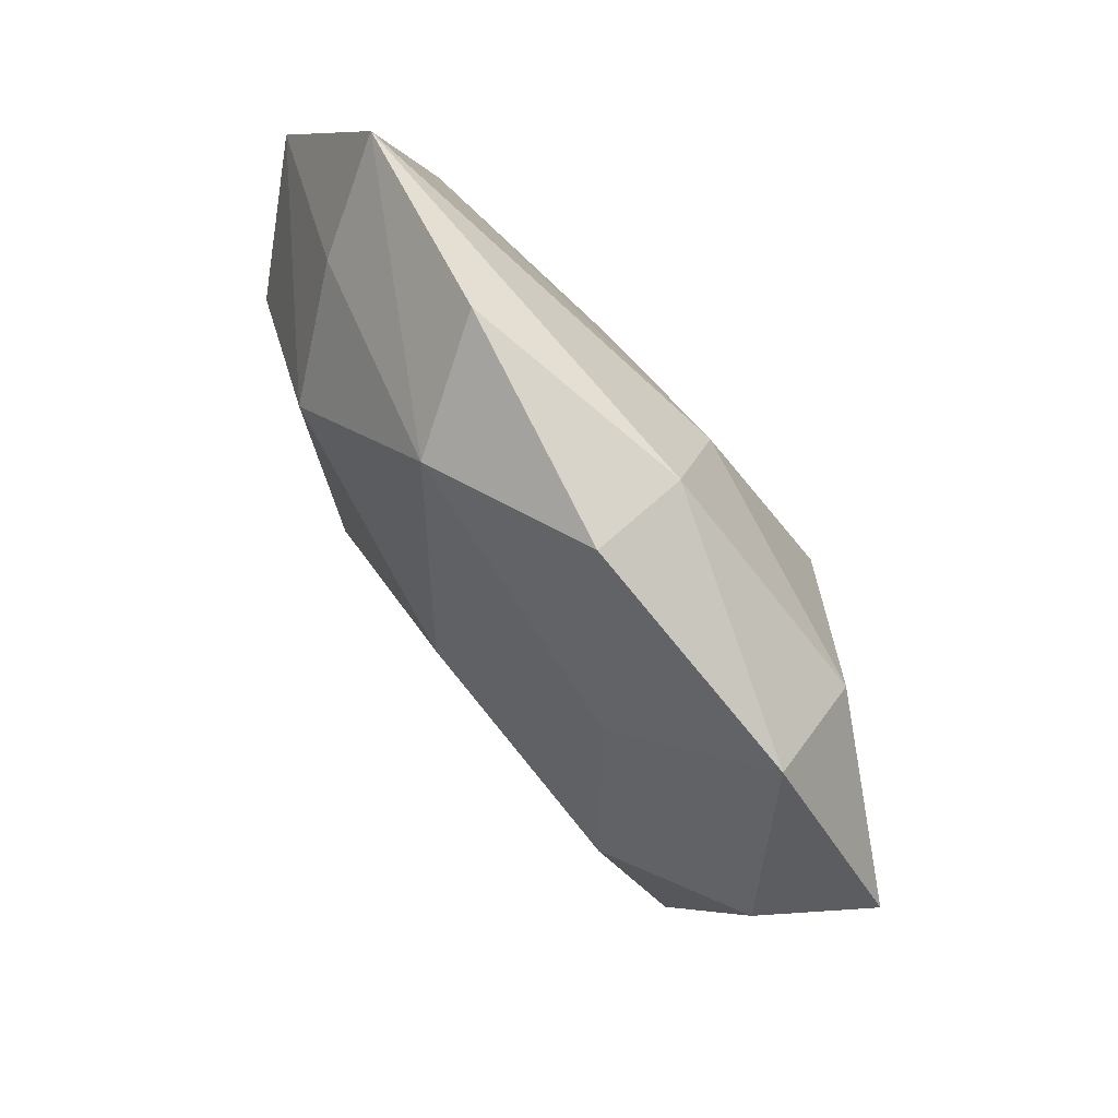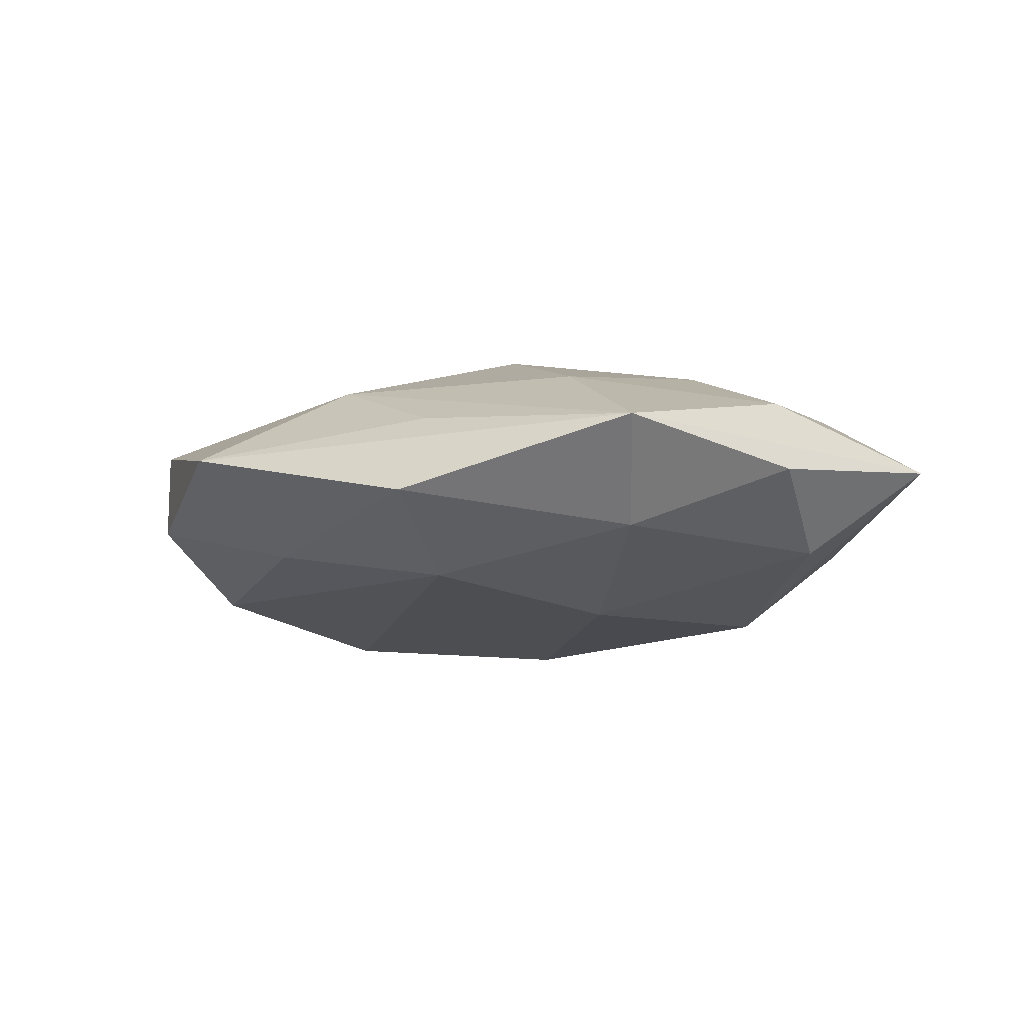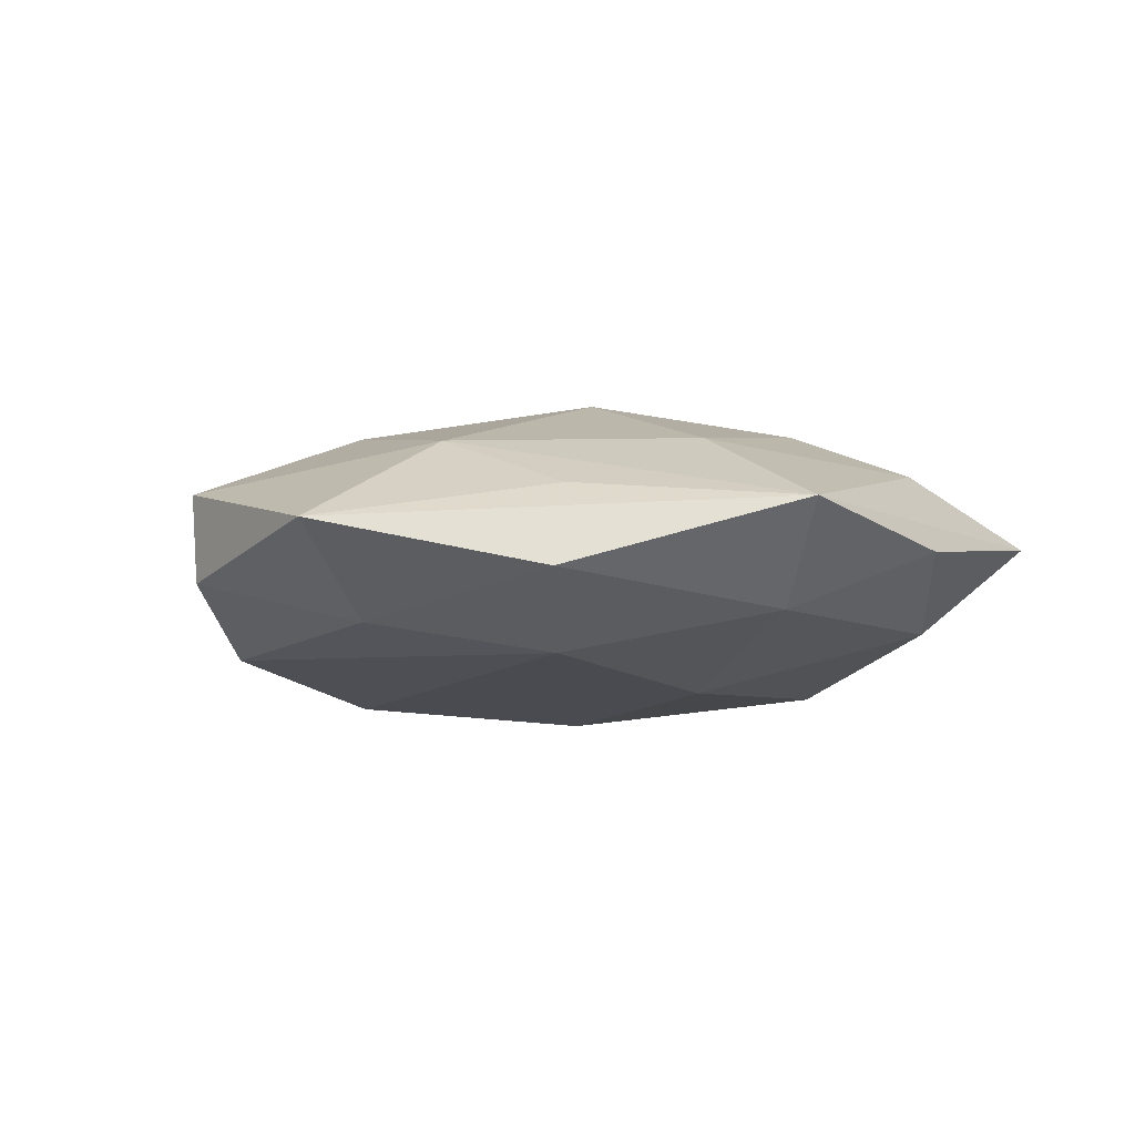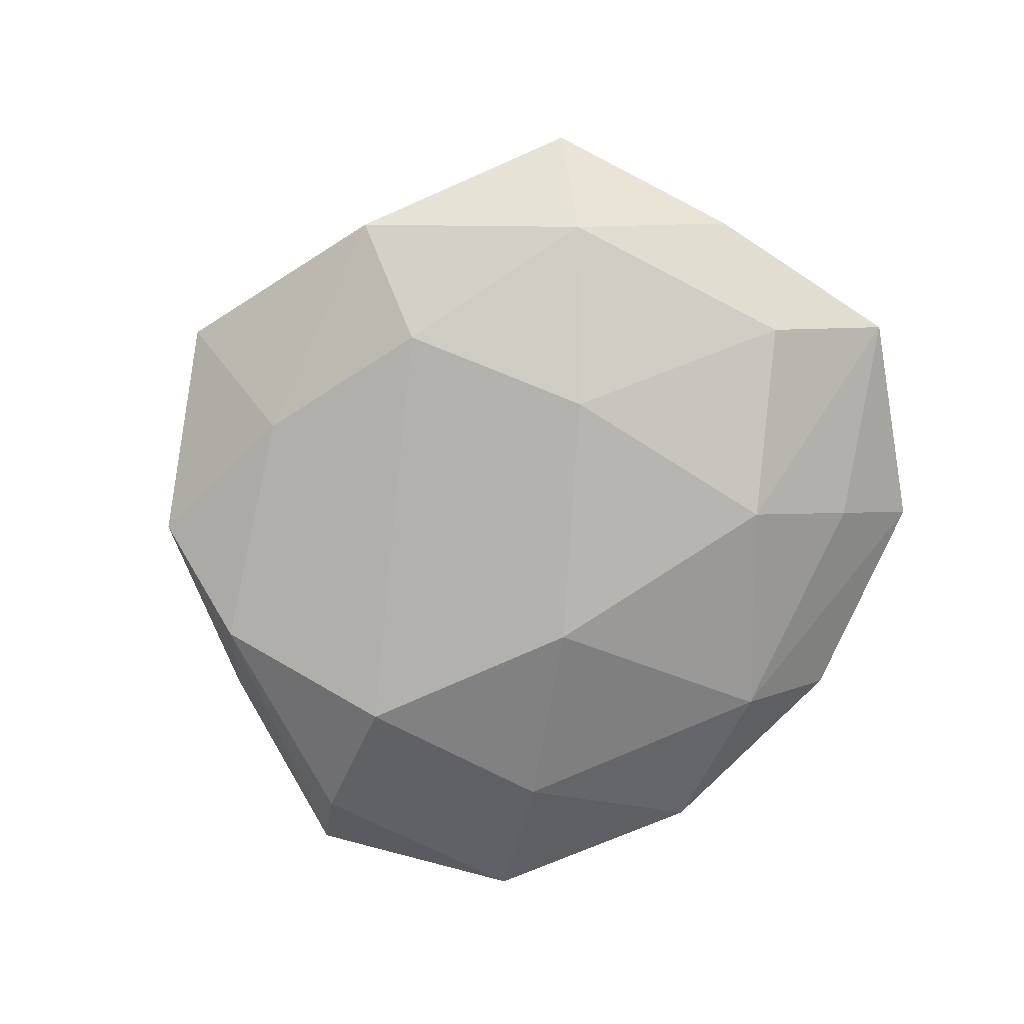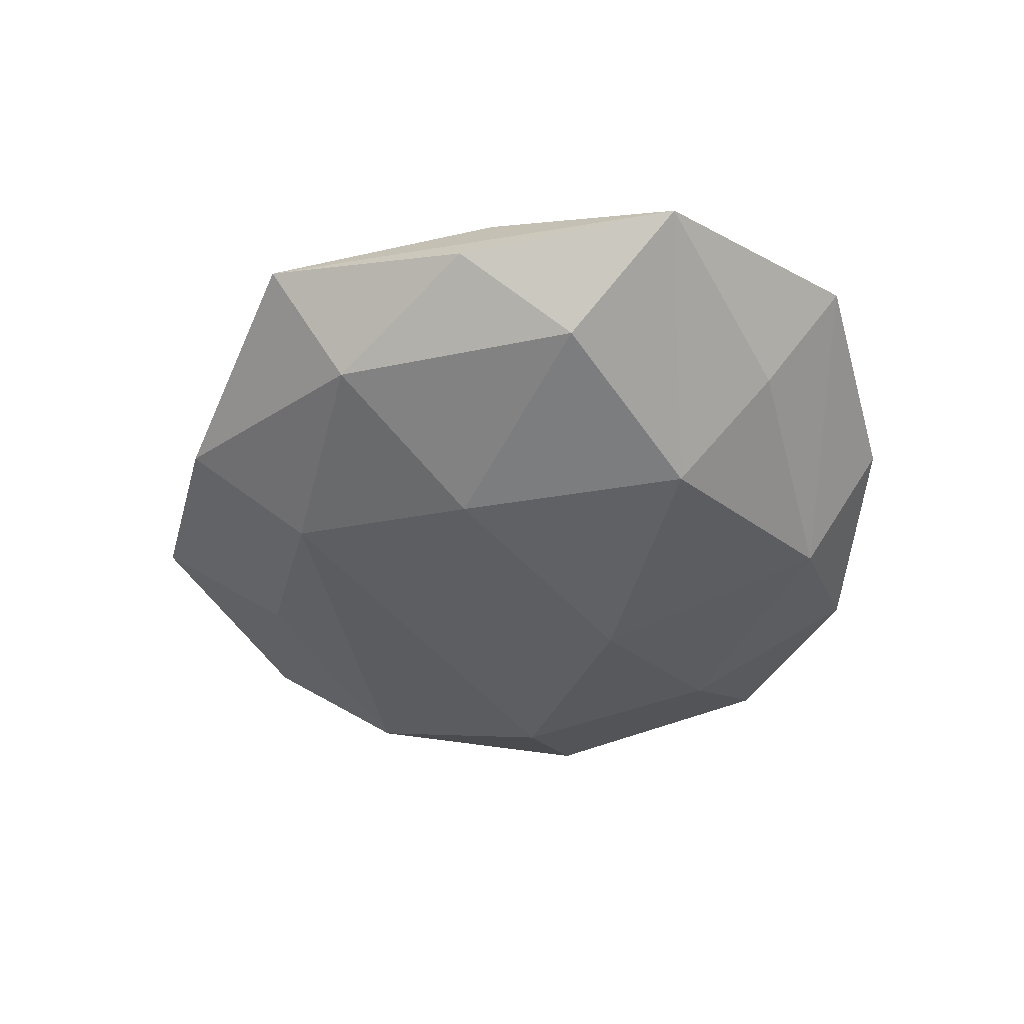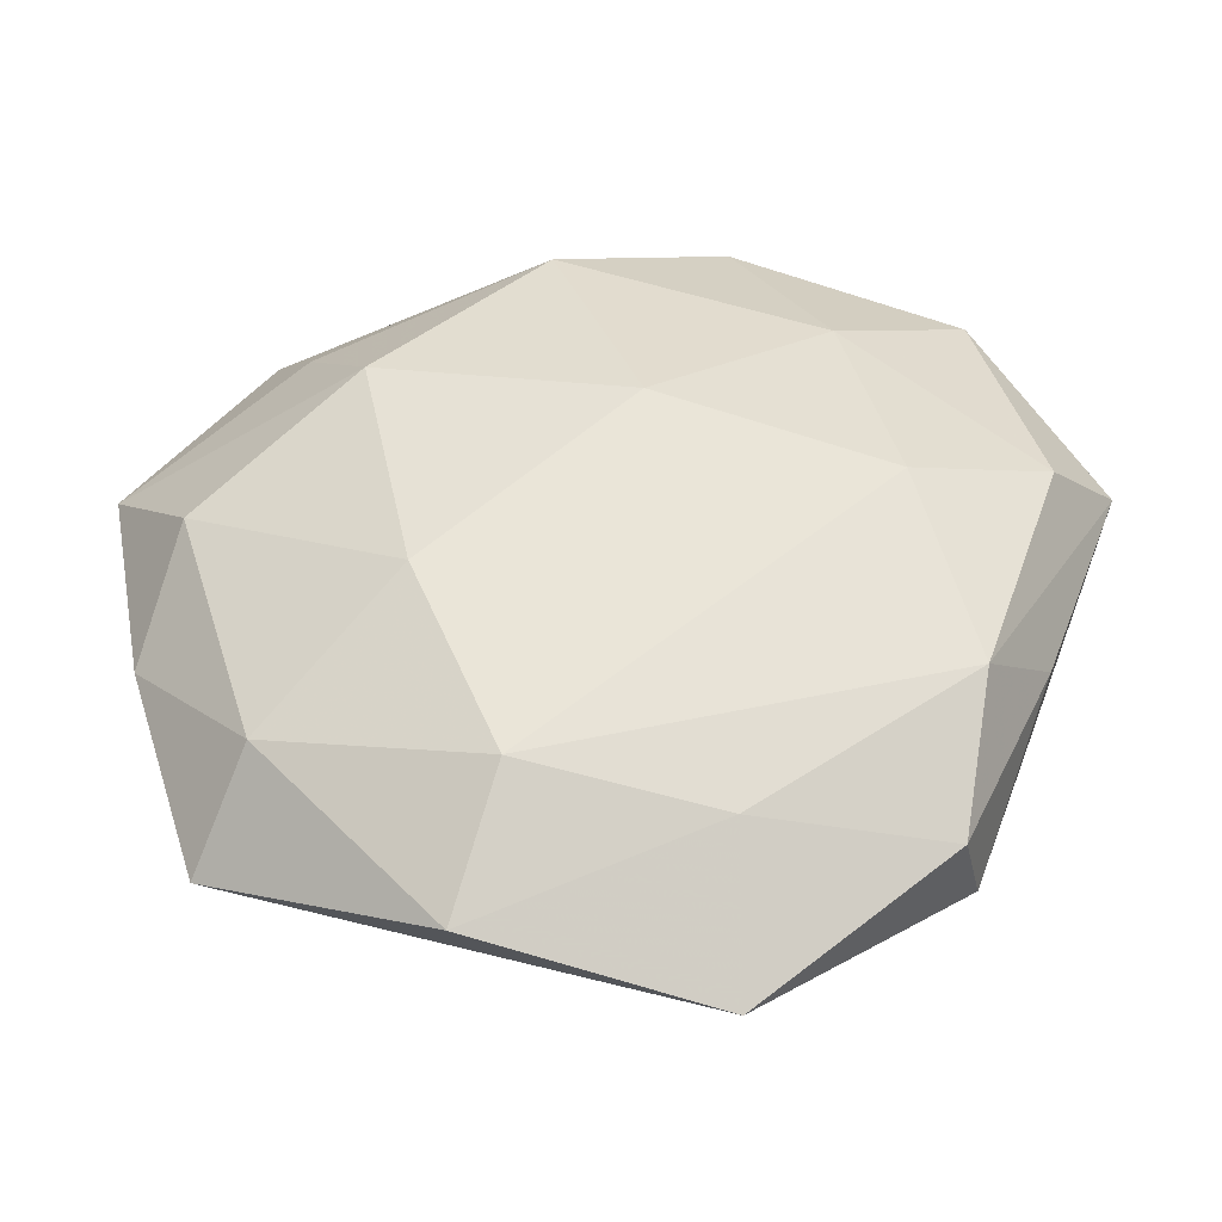
<metadata>
{"format":"obj","ext":"obj","renderer":"f3d","projection":"perspective","resolution":1024,"background":"white","views":[{"elev":72.4,"azim":-126.5,"up":"+Y"},{"elev":-10.5,"azim":37.2,"up":"+Z"},{"elev":-6.9,"azim":21.6,"up":"+Z"},{"elev":-76.2,"azim":45.4,"up":"+Z"},{"elev":-41.4,"azim":88.1,"up":"+Z"},{"elev":-39.3,"azim":-178.2,"up":"+Y"}]}
</metadata>
<code>
v -0.02489 0.02576 -0.0129
v -0.04098 0.03569 -0.00268
v -0.05588 0.01238 0.001454
v -0.03663 0.02786 0.009919
v -0.04608 -0.01432 -0.001617
v -0.0352 -0.03789 -0.004327
v 0.04038 0.03865 0.004523
v -0.02024 0.01084 0.02017
v -0.04786 0.007051 -0.009403
v 0.01333 0.01659 0.01666
v 0.05133 -0.01174 -0.001278
v -0.03113 0.0006748 -0.01774
v 0.04613 0.002597 -0.009915
v -0.0225 -0.01842 0.01612
v 0.01069 -0.03275 -0.01387
v 0.04356 -0.03619 0.00261
v -0.03817 -0.02149 -0.0125
v -0.04364 -0.003785 0.01007
v 0.0473 -0.007586 0.008646
v -0.003782 0.01067 -0.02011
v 0.01429 0.04722 -0.0007087
v 0.01518 -0.04139 0.004964
v 0.02673 0.01797 -0.01675
v 0.02646 -0.02517 0.01203
v 0.03696 -0.02677 -0.009169
v 0.02062 -0.01045 -0.01749
v -0.03721 -0.03584 0.007176
v 0.03979 0.01947 0.01195
v -0.007538 0.0322 0.01409
v -0.01251 -0.03758 -0.00985
v -0.01369 0.04577 -0.005659
v 0.0347 0.02942 -0.006122
v 0.01624 -0.04766 -0.005432
v 0.05665 0.01529 0.001838
v 0.03062 -0.00166 0.01565
v -0.002901 -0.03589 0.01184
v 0.006658 0.0382 -0.01302
v -0.01277 0.04603 0.00535
v 0.006968 -0.01154 0.01961
v -0.01248 -0.05404 0.0007682
f 12 15 17
f 27 6 40
f 36 27 40
f 12 17 9
f 9 17 3
f 3 2 9
f 3 17 5
f 5 17 6
f 5 27 3
f 6 27 5
f 30 17 15
f 40 6 30
f 6 17 30
f 3 27 18
f 1 2 31
f 12 9 1
f 1 9 2
f 25 15 26
f 7 28 34
f 34 28 19
f 13 11 25
f 25 26 13
f 13 26 23
f 23 34 13
f 13 34 11
f 25 11 16
f 16 34 19
f 11 34 16
f 37 1 31
f 31 21 37
f 37 21 7
f 31 2 38
f 38 21 31
f 7 21 38
f 8 39 10
f 19 28 35
f 28 10 35
f 35 10 39
f 27 36 14
f 36 39 14
f 14 39 8
f 8 18 14
f 14 18 27
f 22 36 40
f 40 16 22
f 22 16 36
f 24 39 36
f 36 16 24
f 24 35 39
f 24 16 19
f 19 35 24
f 33 16 40
f 40 30 33
f 33 30 15
f 33 15 25
f 25 16 33
f 12 1 20
f 1 37 20
f 20 37 23
f 23 26 20
f 20 15 12
f 20 26 15
f 32 37 7
f 23 37 32
f 7 34 32
f 32 34 23
f 4 38 2
f 4 2 3
f 3 18 4
f 4 18 8
f 7 38 29
f 29 28 7
f 29 10 28
f 8 10 29
f 29 4 8
f 38 4 29

</code>
